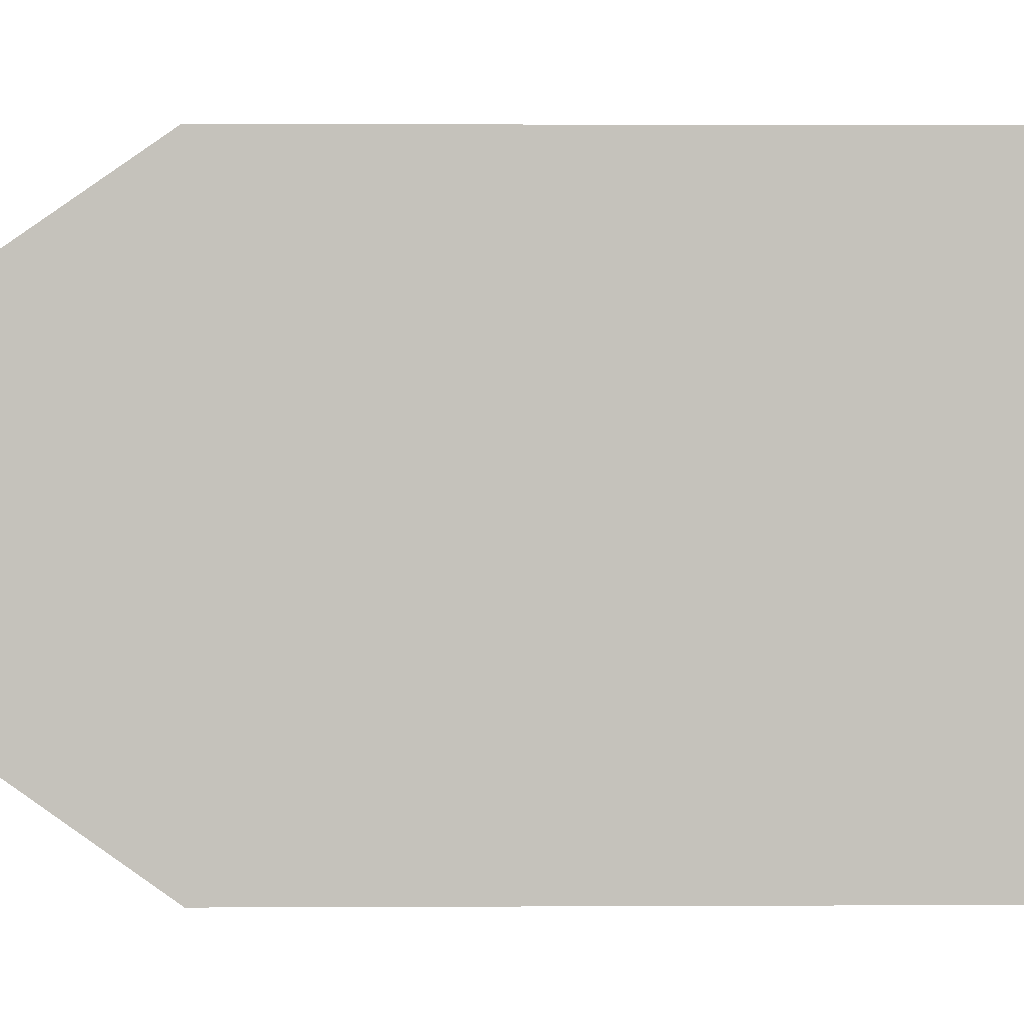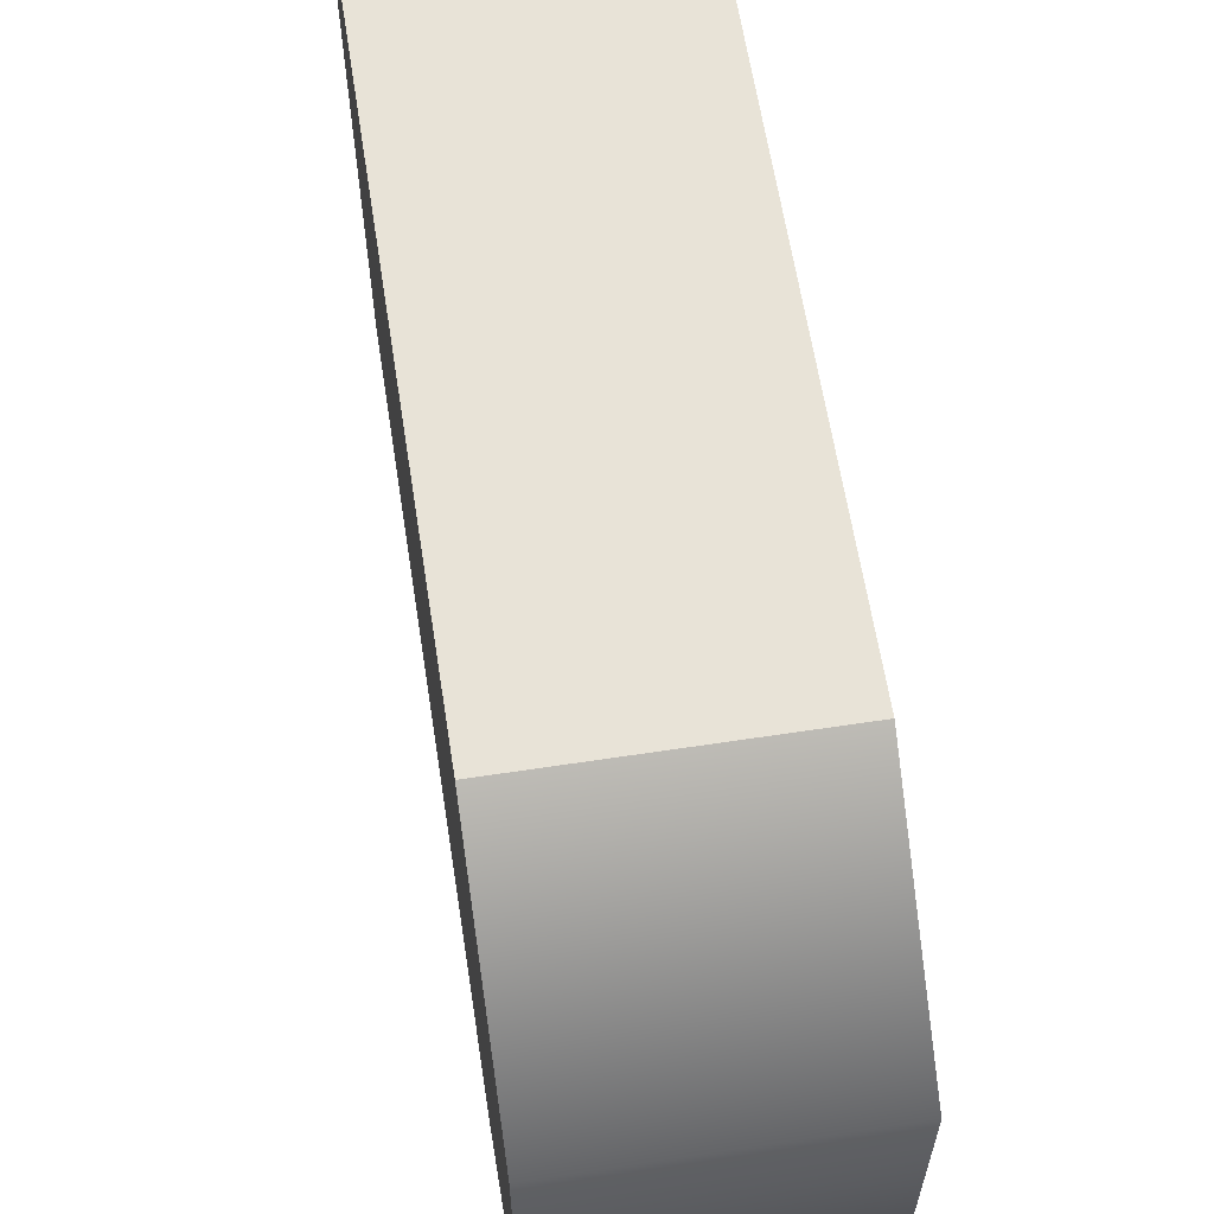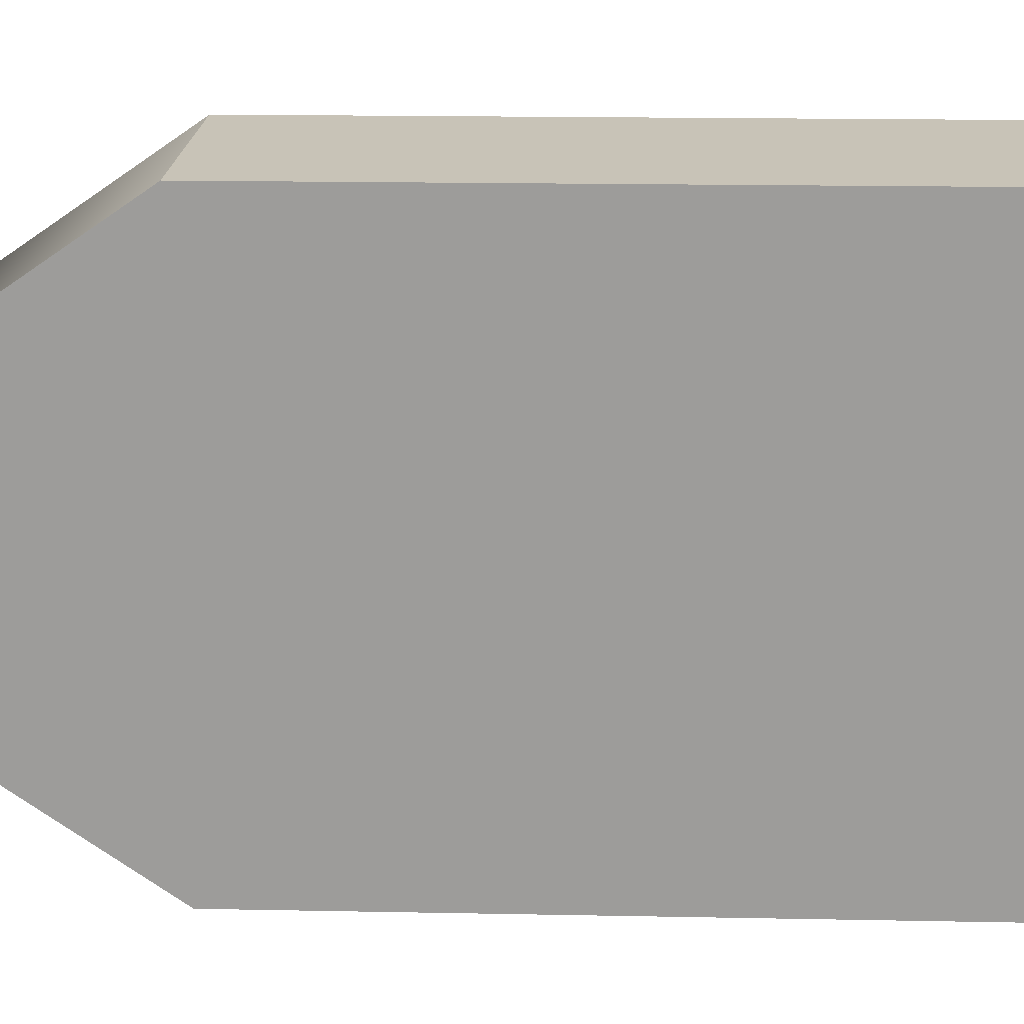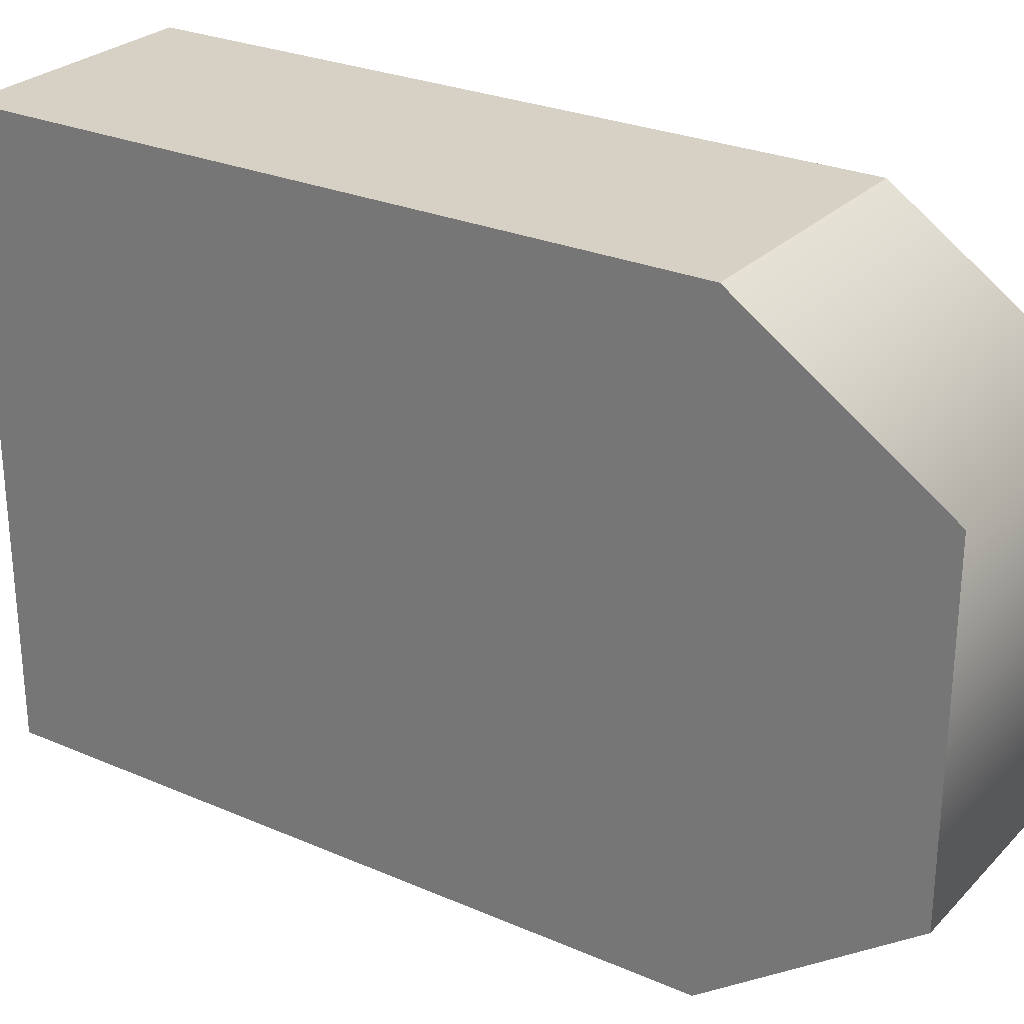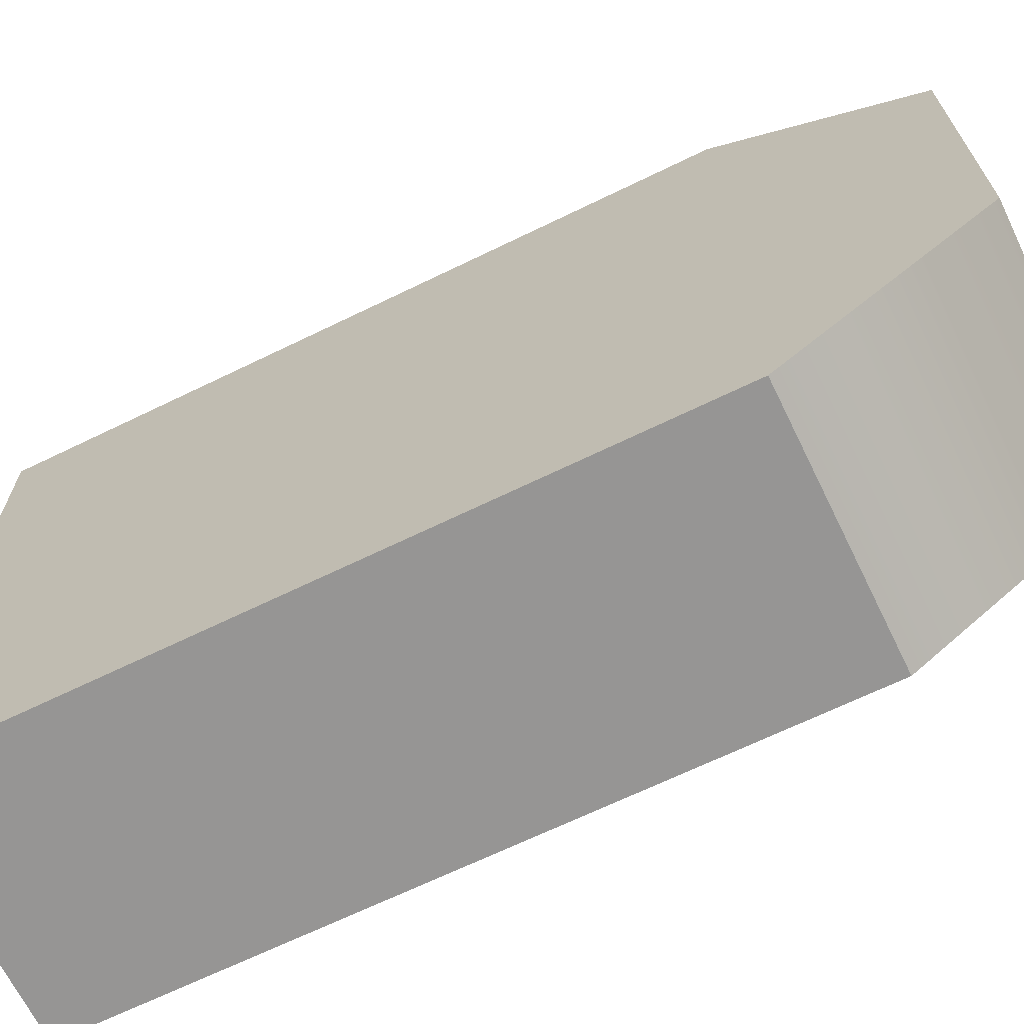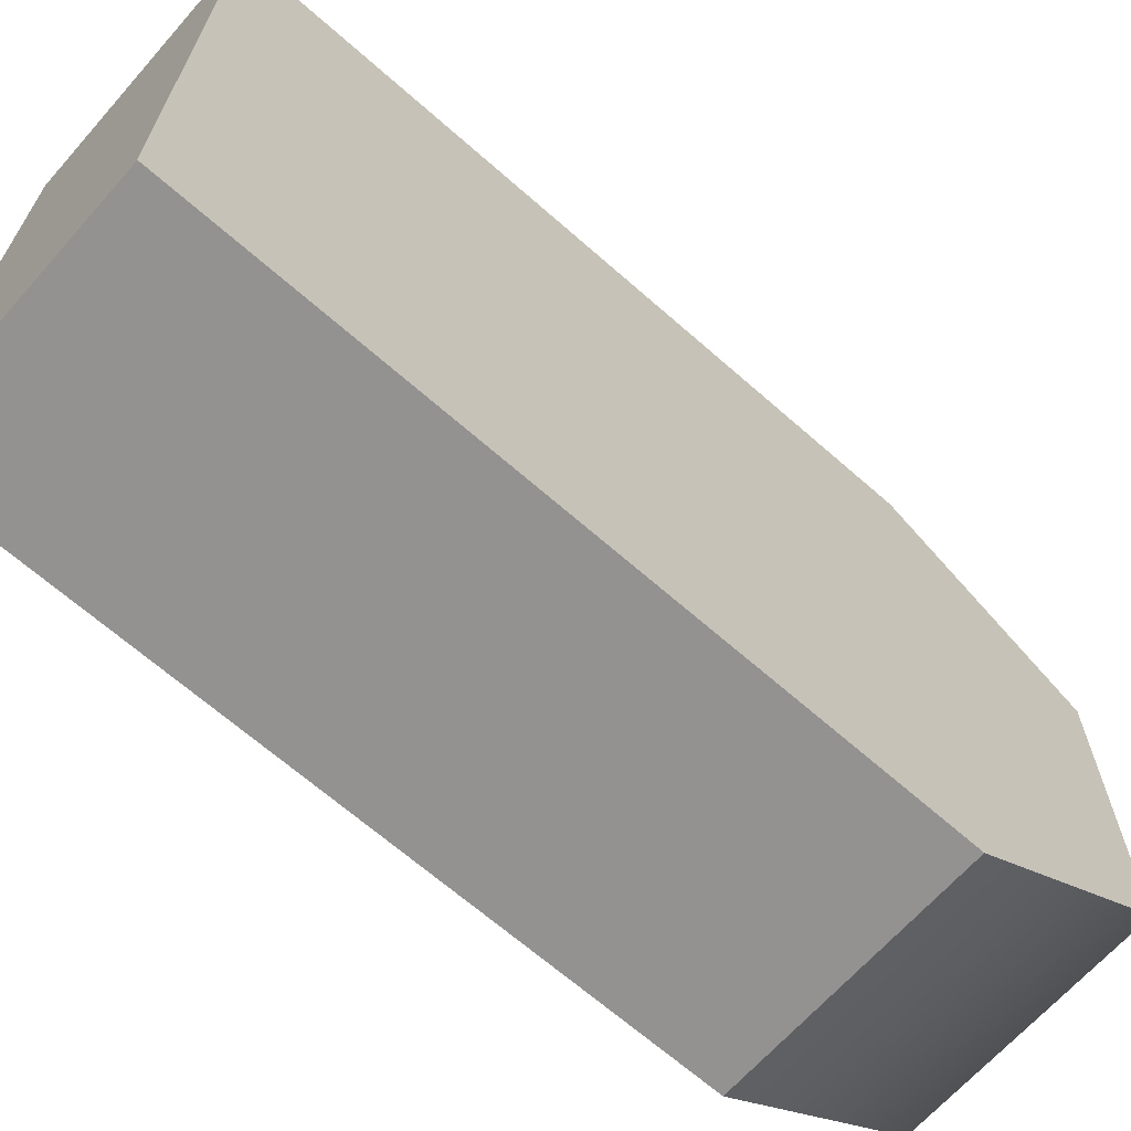
<metadata>
{"format":"obj","ext":"obj","renderer":"f3d","projection":"perspective","resolution":1024,"background":"white","views":[{"elev":1.9,"azim":-91.0,"up":"+Z"},{"elev":61.9,"azim":171.2,"up":"+Z"},{"elev":19.6,"azim":-88.0,"up":"+Z"},{"elev":27.0,"azim":123.8,"up":"+Z"},{"elev":-67.5,"azim":116.0,"up":"+Z"},{"elev":-66.5,"azim":48.5,"up":"+Z"}]}
</metadata>
<code>
v -0.1919 0 0.4523
v 0.1919 0 0.4523
v -0.1919 1.072 0.4523
v 0.1919 1.072 0.4523
v -0.1919 1.072 -0.4639
v 0.1919 1.072 -0.4639
v -0.1919 0 -0.4639
v 0.1919 0 -0.4639
v -0.1919 1.368 -0.2521
v -0.1919 0 -0.2521
v 0.1919 0 -0.2521
v 0.1919 1.368 -0.2521
v -0.1919 1.368 0.2487
v -0.1919 0 0.2487
v 0.1919 0 0.2487
v 0.1919 1.368 0.2487
g pCube2
f 1 2 3
f 3 2 4
f 3 4 13
f 13 4 16
f 5 6 7
f 7 6 8
f 14 15 1
f 1 15 2
f 2 15 4
f 4 15 16
f 1 3 14
f 14 3 13
f 7 10 5
f 5 10 9
f 7 8 10
f 10 8 11
f 12 11 6
f 6 11 8
f 9 12 5
f 5 12 6
f 10 14 9
f 9 14 13
f 10 11 14
f 14 11 15
f 16 15 12
f 12 15 11
f 13 16 9
f 9 16 12

</code>
